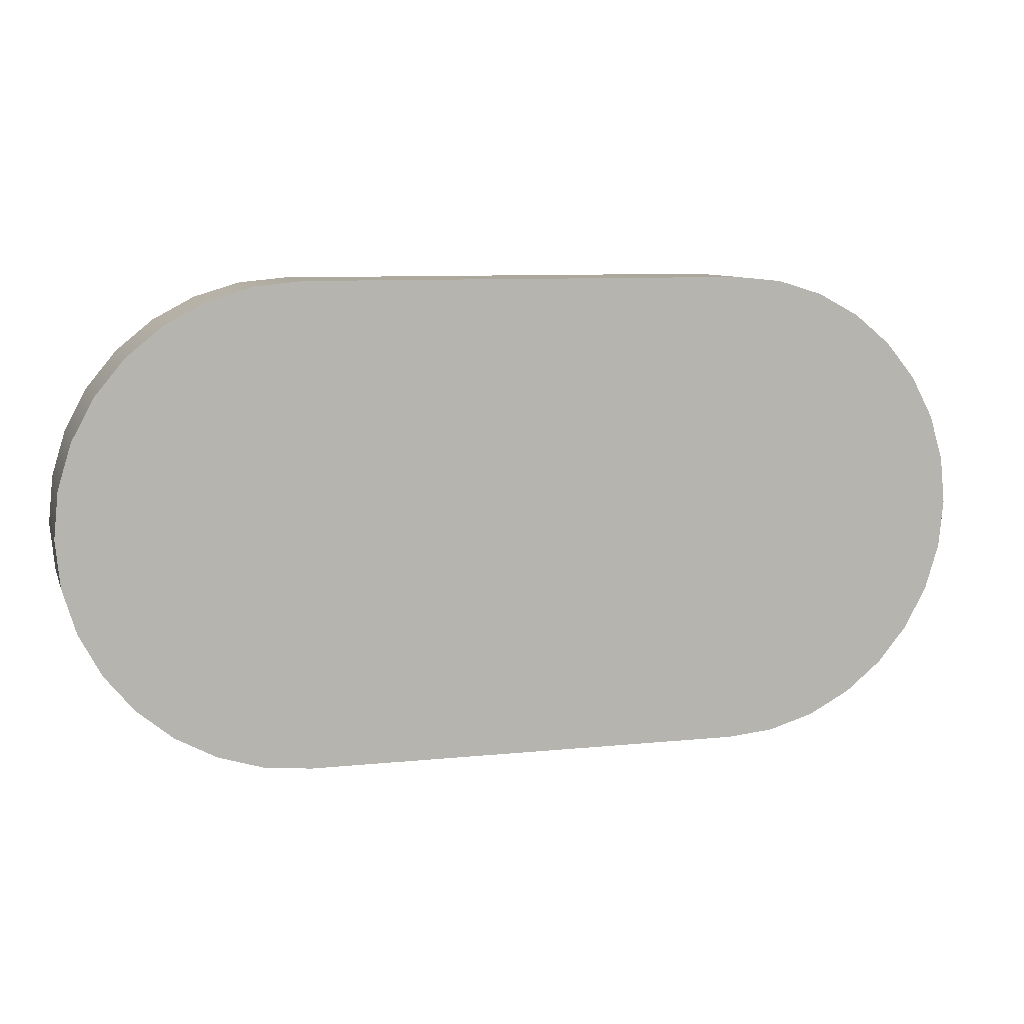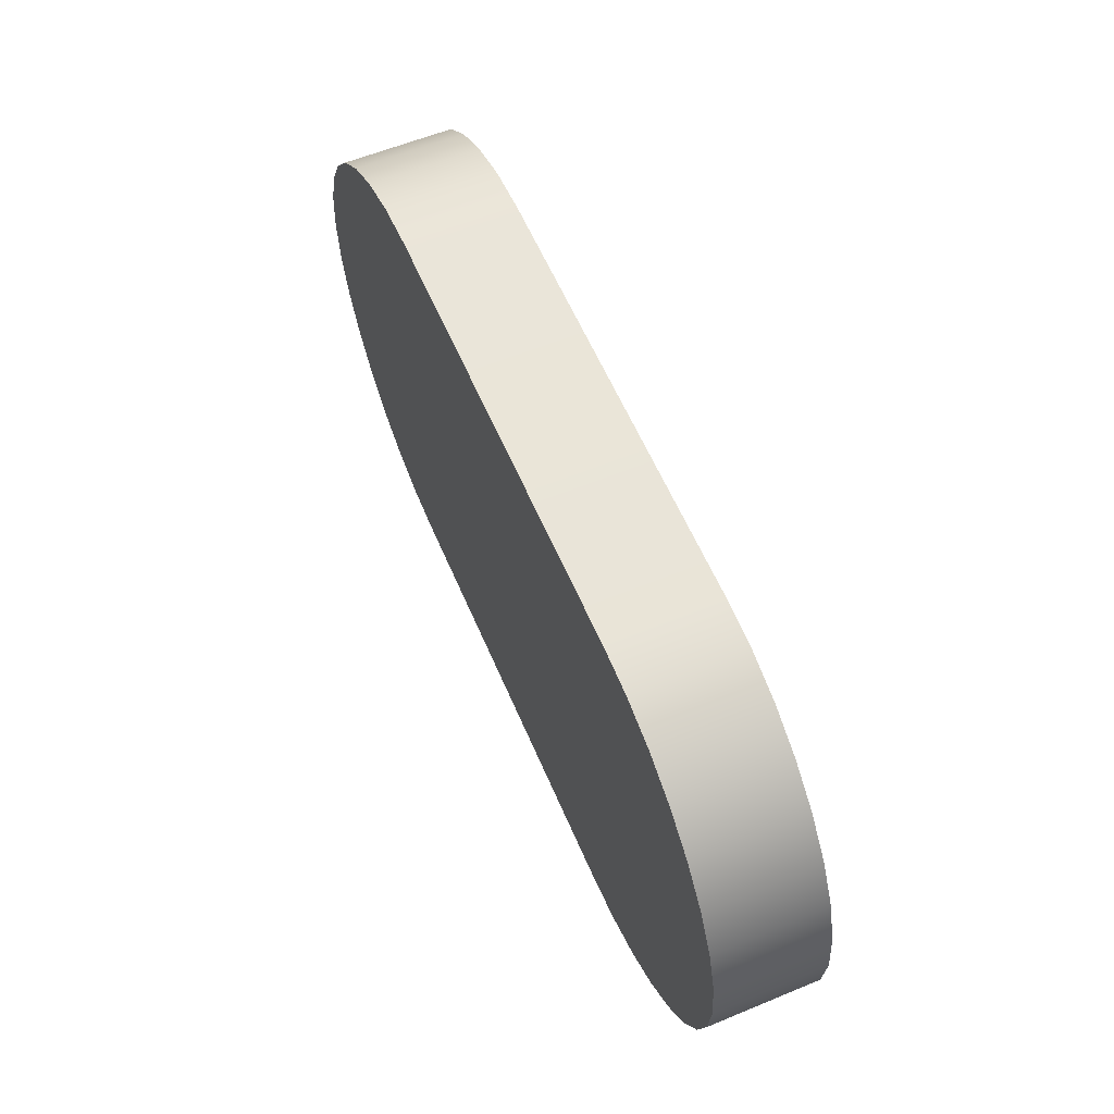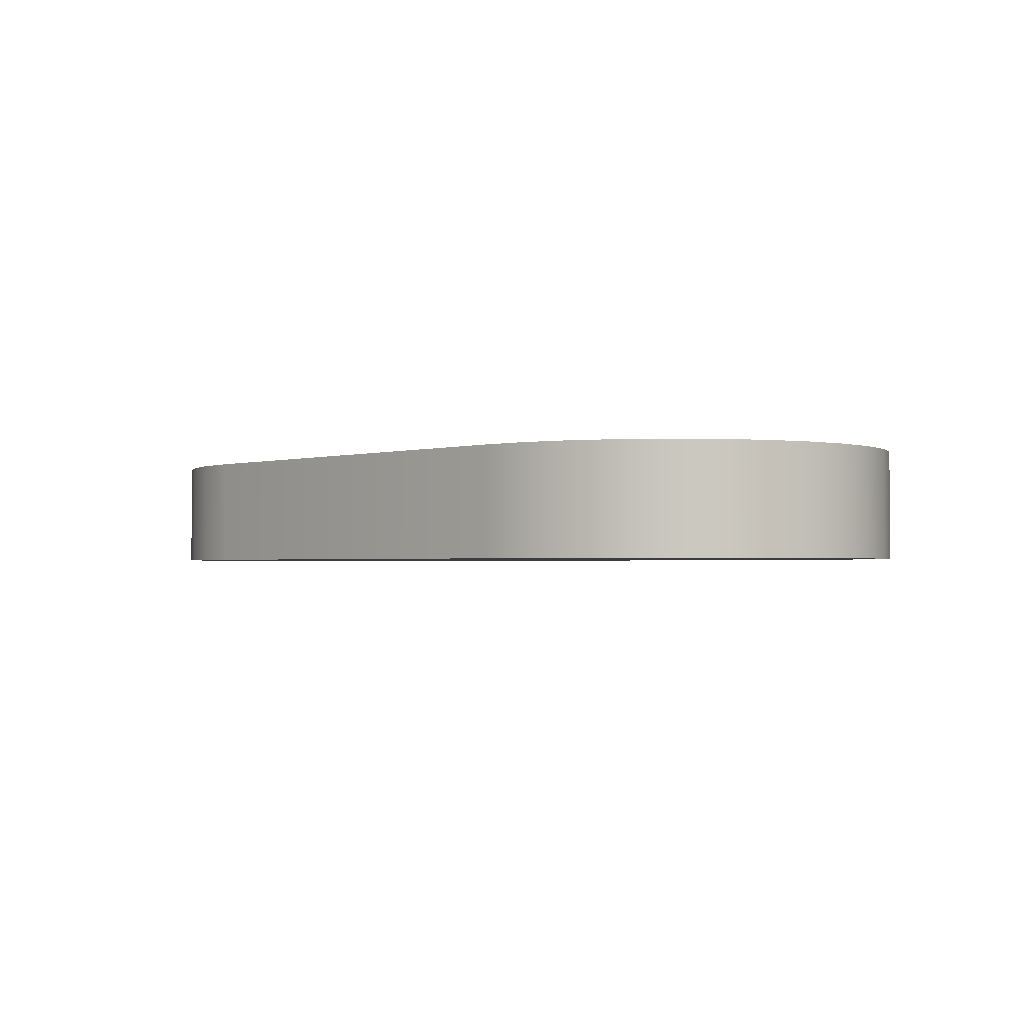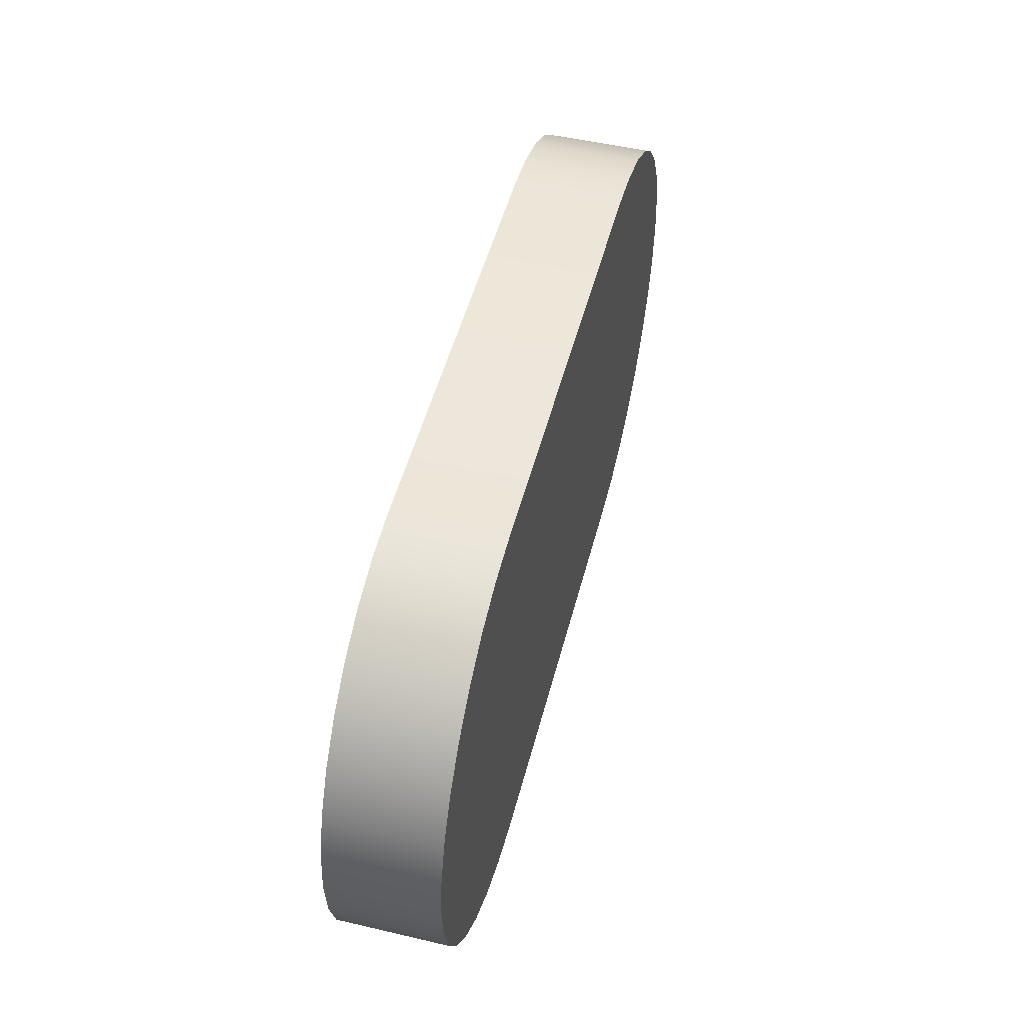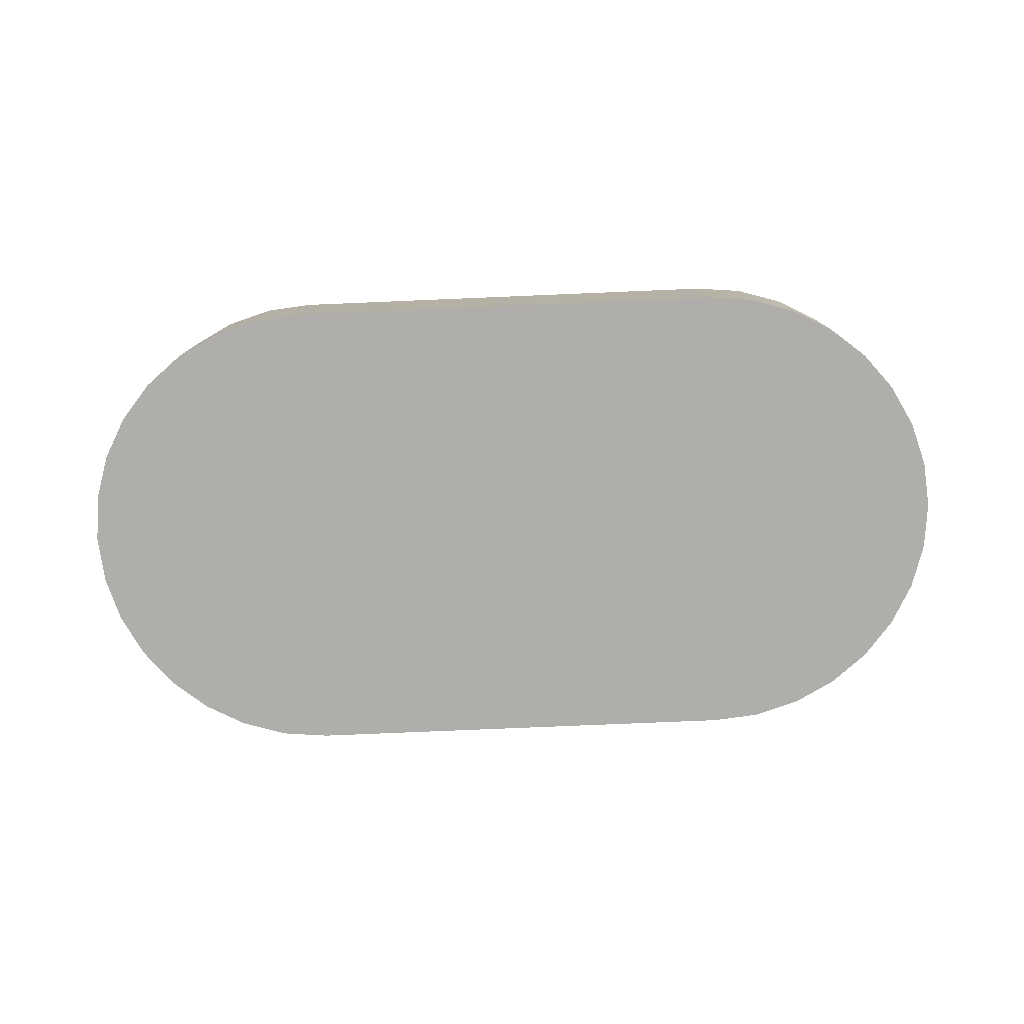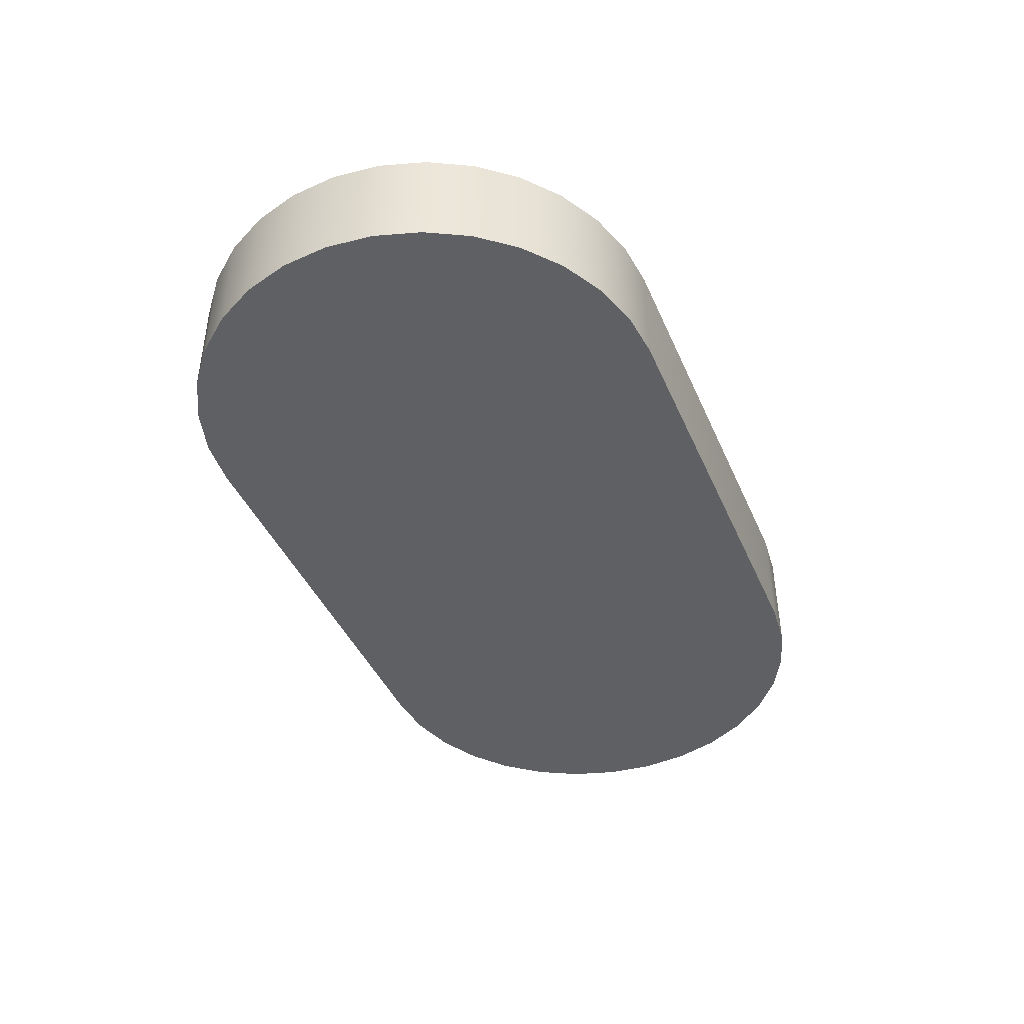
<metadata>
{"format":"obj","ext":"obj","renderer":"f3d","projection":"perspective","resolution":1024,"background":"white","views":[{"elev":8.7,"azim":-15.6,"up":"+Y"},{"elev":59.1,"azim":67.0,"up":"+Y"},{"elev":-1.8,"azim":-132.9,"up":"+Z"},{"elev":50.3,"azim":-75.6,"up":"+Y"},{"elev":-77.9,"azim":2.4,"up":"+Z"},{"elev":-42.7,"azim":-67.6,"up":"+Z"}]}
</metadata>
<code>
o Flipper
v 0.1627 -0.1761 0.04
v 0.1971 -0.1727 0.04
v 0.2301 -0.1627 0.04
v 0.2605 -0.1464 0.04
v 0.2872 -0.1245 0.04
v 0.3091 -0.09783 0.04
v 0.3254 -0.06739 0.04
v 0.3354 -0.03435 0.04
v 0.3388 -0 0.04
v 0.3354 0.03435 0.04
v 0.3254 0.06739 0.04
v 0.3091 0.09783 0.04
v 0.2872 0.1245 0.04
v 0.2605 0.1464 0.04
v 0.2301 0.1627 0.04
v 0.1971 0.1727 0.04
v 0.1627 0.1761 0.04
v 0.1627 -0.1761 -0.04
v 0.1971 -0.1727 -0.04
v -0.1627 -0.1761 0.04
v -0.1971 -0.1727 0.04
v -0.2301 -0.1627 0.04
v -0.2605 -0.1464 0.04
v -0.2872 -0.1245 0.04
v -0.3091 -0.09783 0.04
v -0.3254 -0.06739 0.04
v -0.3354 -0.03435 0.04
v -0.3388 -0 0.04
v -0.3354 0.03435 0.04
v -0.3254 0.06739 0.04
v -0.3091 0.09783 0.04
v -0.2872 0.1245 0.04
v -0.2605 0.1464 0.04
v -0.2301 0.1627 0.04
v -0.1971 0.1727 0.04
v -0.1627 0.1761 0.04
v 0.2301 -0.1627 -0.04
v 0.2605 -0.1464 -0.04
v 0.2872 -0.1245 -0.04
v 0.3091 -0.09783 -0.04
v 0.3254 -0.06739 -0.04
v 0.3354 -0.03435 -0.04
v 0.3388 -0 -0.04
v 0.3354 0.03435 -0.04
v 0.3254 0.06739 -0.04
v 0.3091 0.09783 -0.04
v 0.2872 0.1245 -0.04
v 0.2605 0.1464 -0.04
v 0.2301 0.1627 -0.04
v 0.1971 0.1727 -0.04
v 0.1627 0.1761 -0.04
v -0.1627 -0.1761 -0.04
v -0.1971 -0.1727 -0.04
v -0.2301 -0.1627 -0.04
v -0.2605 -0.1464 -0.04
v -0.2872 -0.1245 -0.04
v -0.3091 -0.09783 -0.04
v -0.3254 -0.06739 -0.04
v -0.3354 -0.03435 -0.04
v -0.3388 -0 -0.04
v -0.3354 0.03435 -0.04
v -0.3254 0.06739 -0.04
v -0.3091 0.09783 -0.04
v -0.2872 0.1245 -0.04
v -0.2605 0.1464 -0.04
v -0.2301 0.1627 -0.04
v -0.1971 0.1727 -0.04
v -0.1627 0.1761 -0.04
f 2 3 4 5 6 7 8 9 10 11 12 13 14 15 16 17 36 35 34 33 32 31 30 29 28 27 26 25 24 23 22 21 20 1
f 19 18 52 53 54 55 56 57 58 59 60 61 62 63 64 65 66 67 68 51 50 49 48 47 46 45 44 43 42 41 40 39 38 37
f 5 39 40 6
f 34 66 65 33
f 21 53 52 20
f 6 40 41 7
f 35 67 66 34
f 22 54 53 21
f 7 41 42 8
f 36 68 67 35
f 23 55 54 22
f 8 42 43 9
f 20 52 18 1
f 24 56 55 23
f 9 43 44 10
f 17 51 68 36
f 25 57 56 24
f 10 44 45 11
f 26 58 57 25
f 11 45 46 12
f 27 59 58 26
f 12 46 47 13
f 28 60 59 27
f 13 47 48 14
f 29 61 60 28
f 14 48 49 15
f 1 18 19 2
f 30 62 61 29
f 15 49 50 16
f 2 19 37 3
f 31 63 62 30
f 16 50 51 17
f 3 37 38 4
f 32 64 63 31
f 4 38 39 5
f 33 65 64 32

</code>
